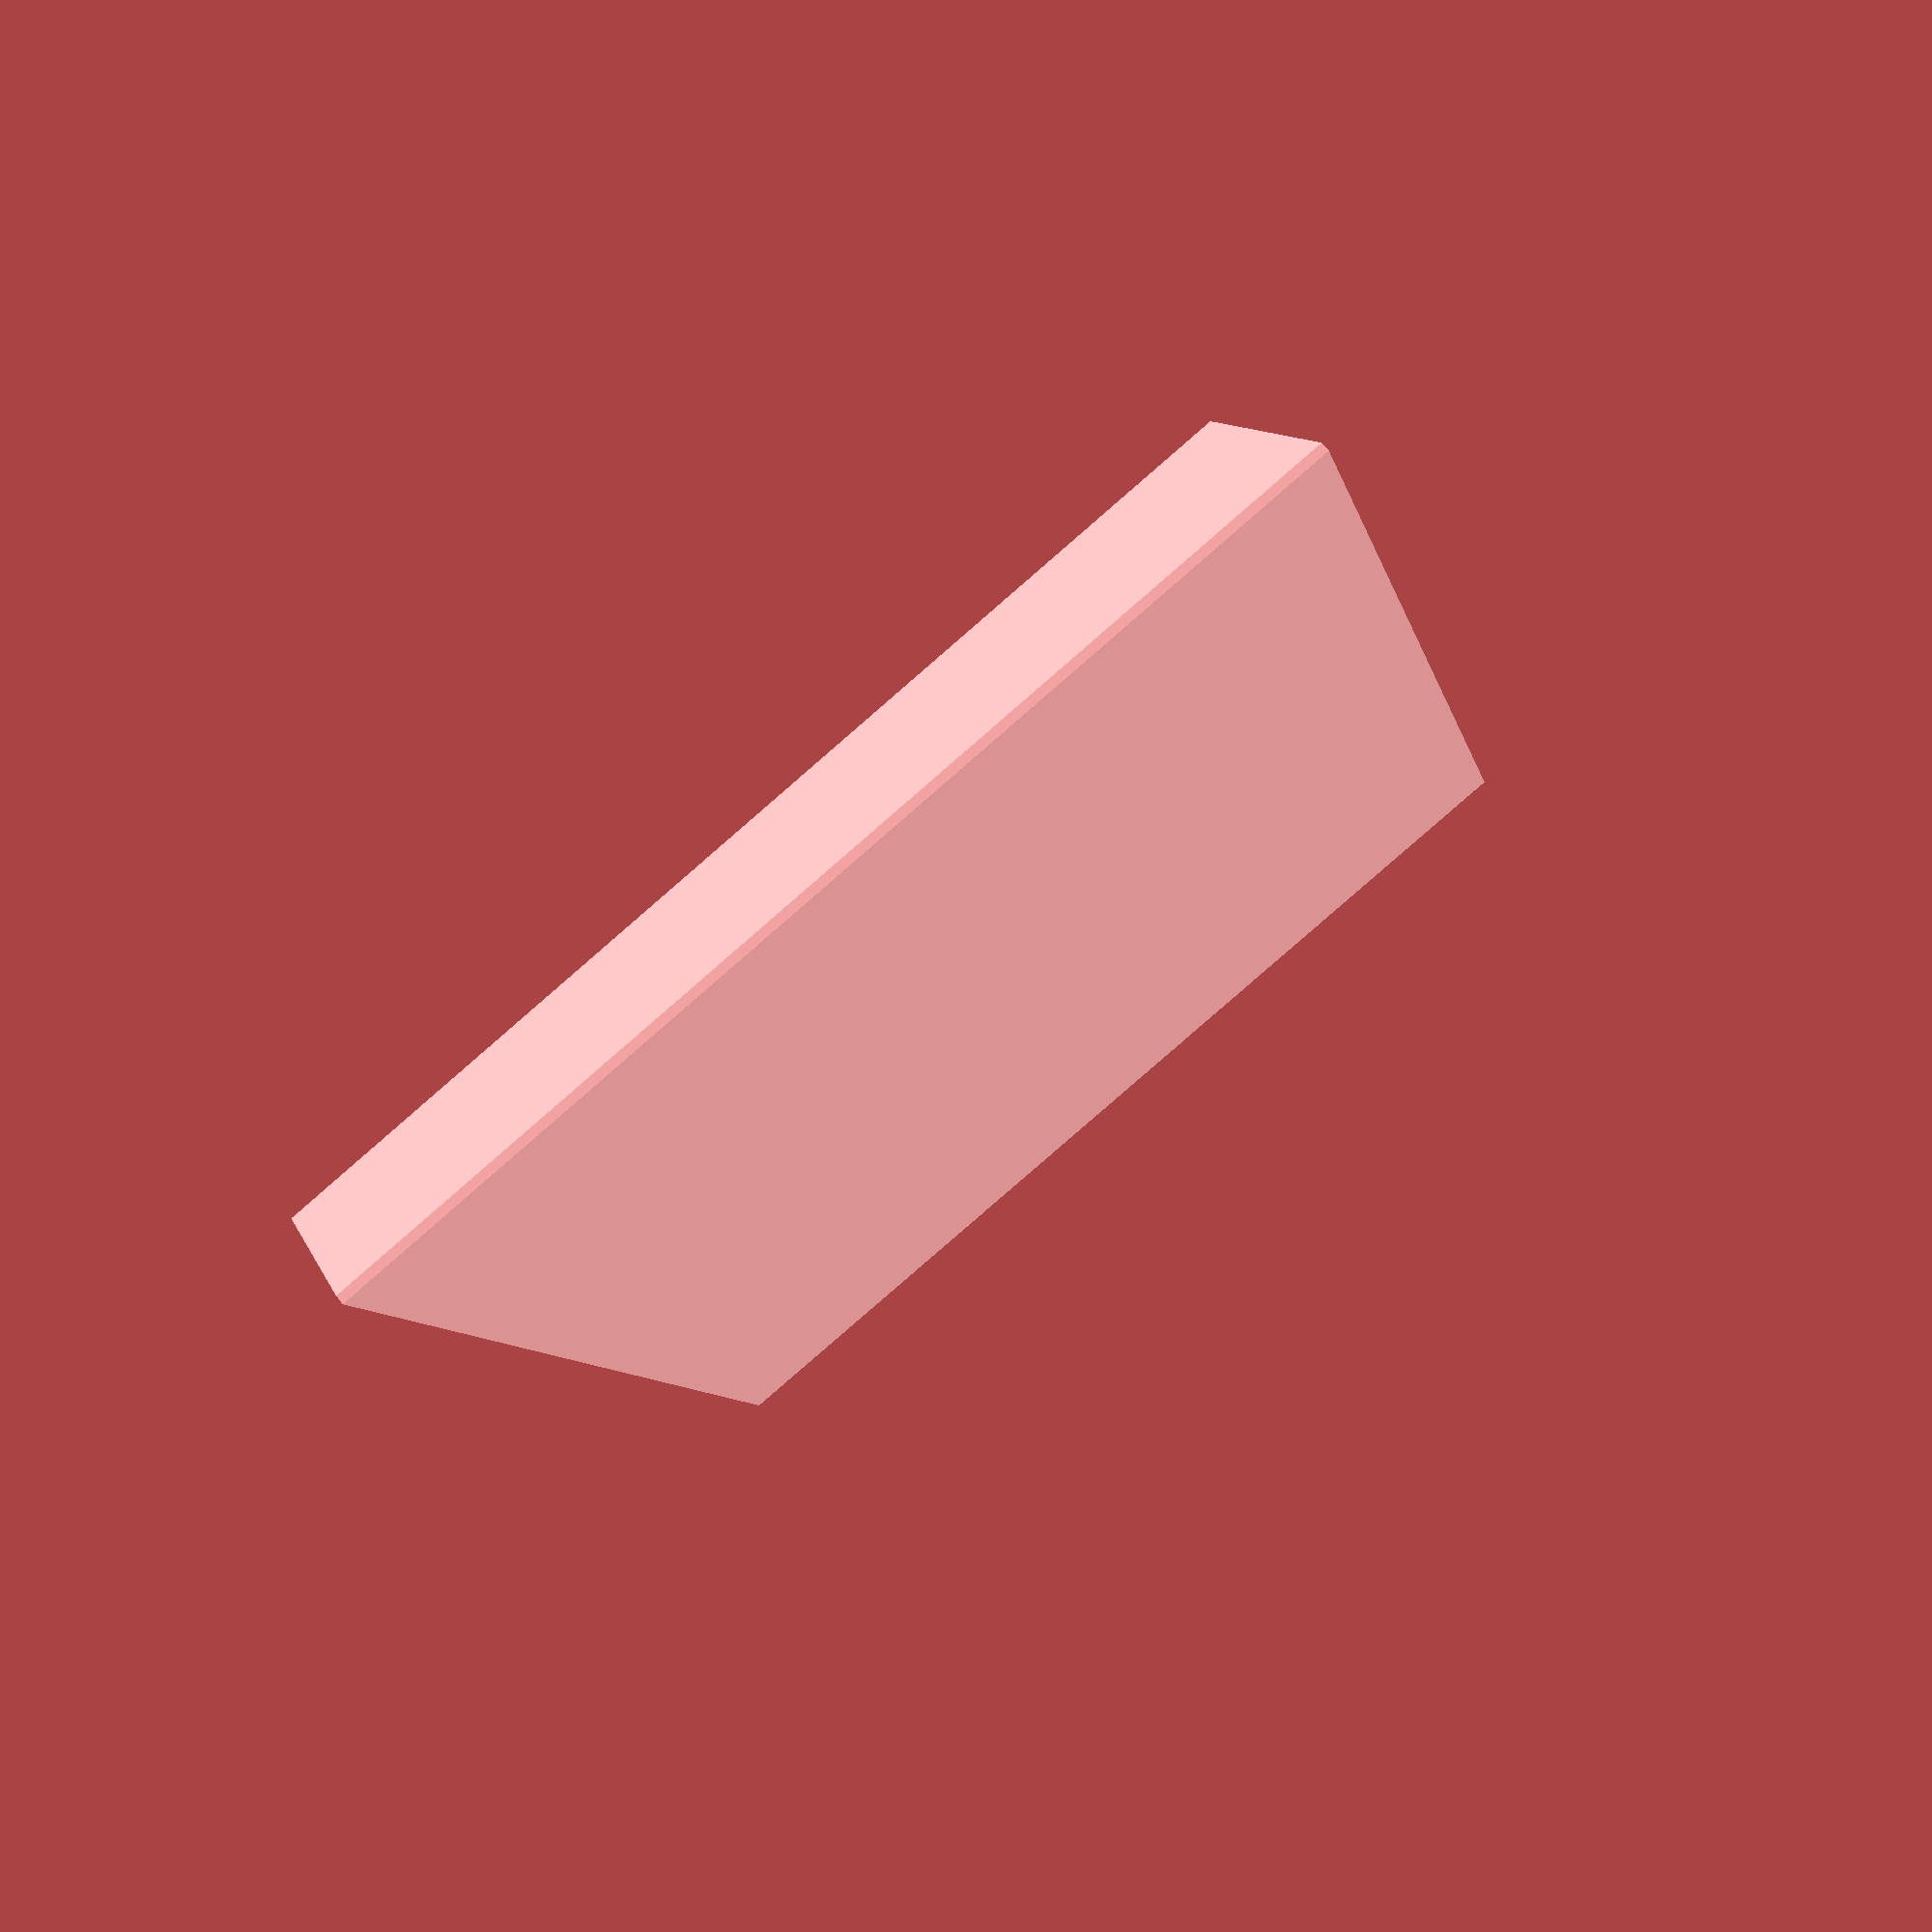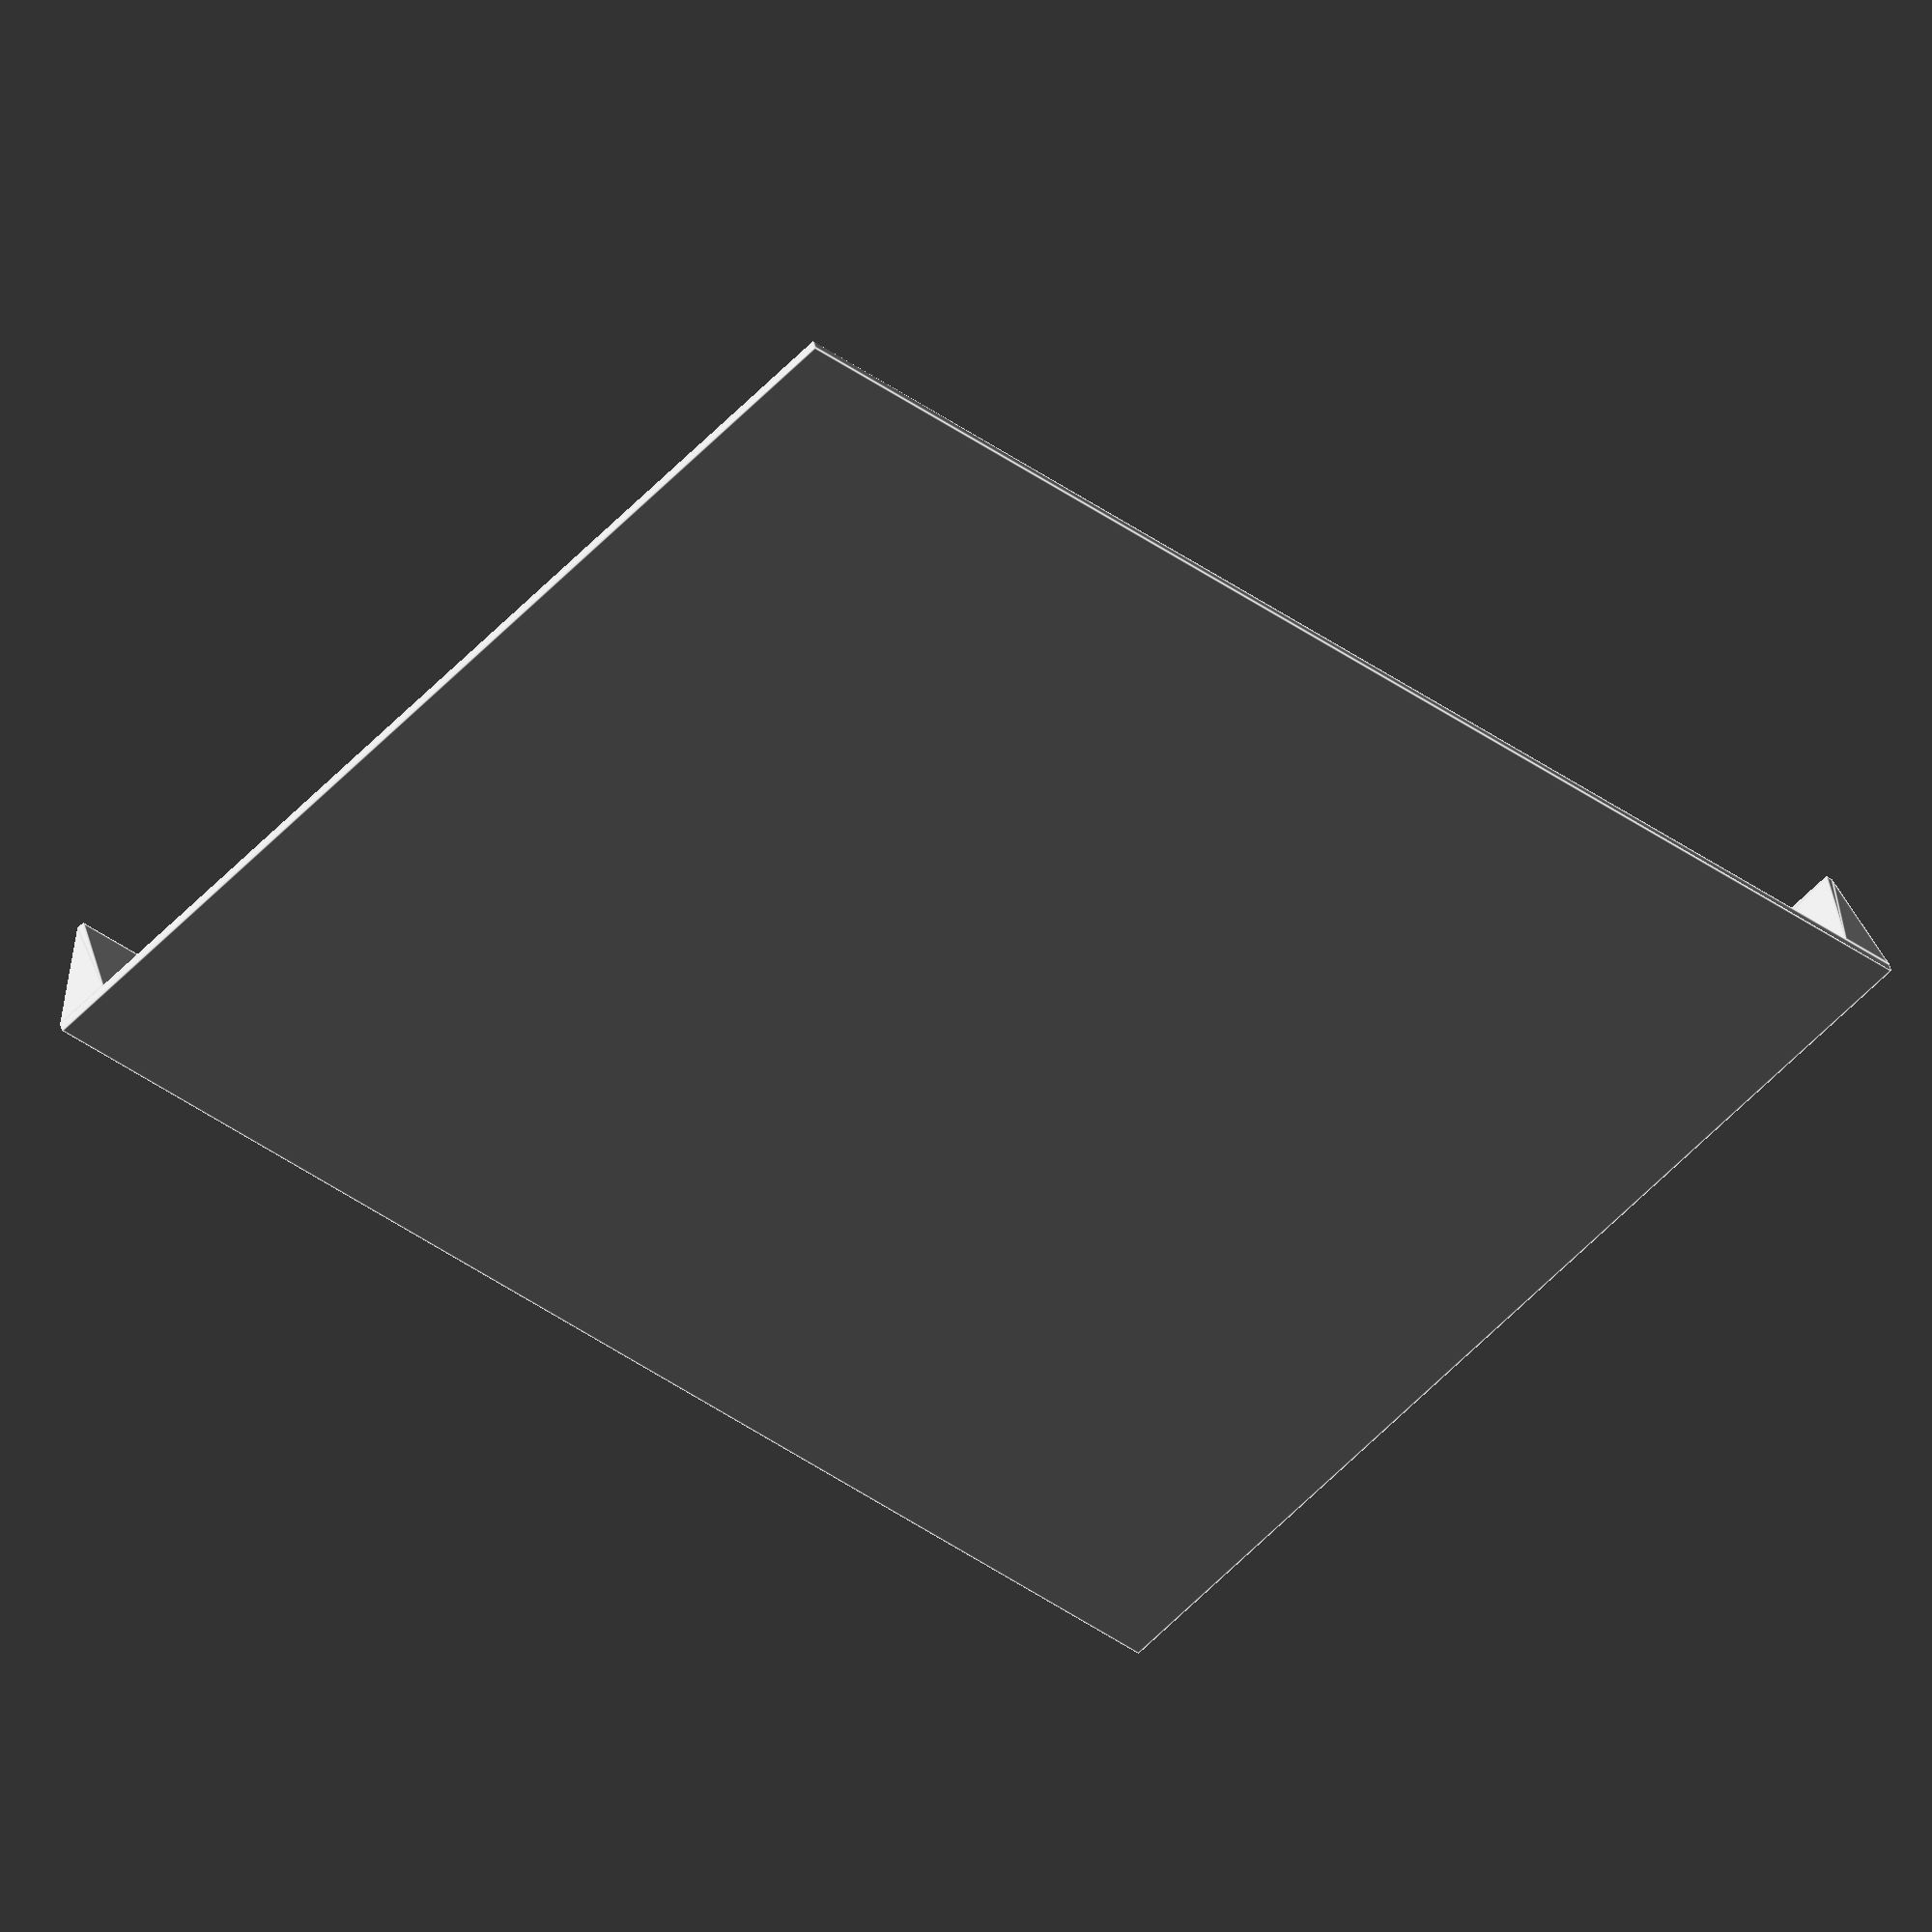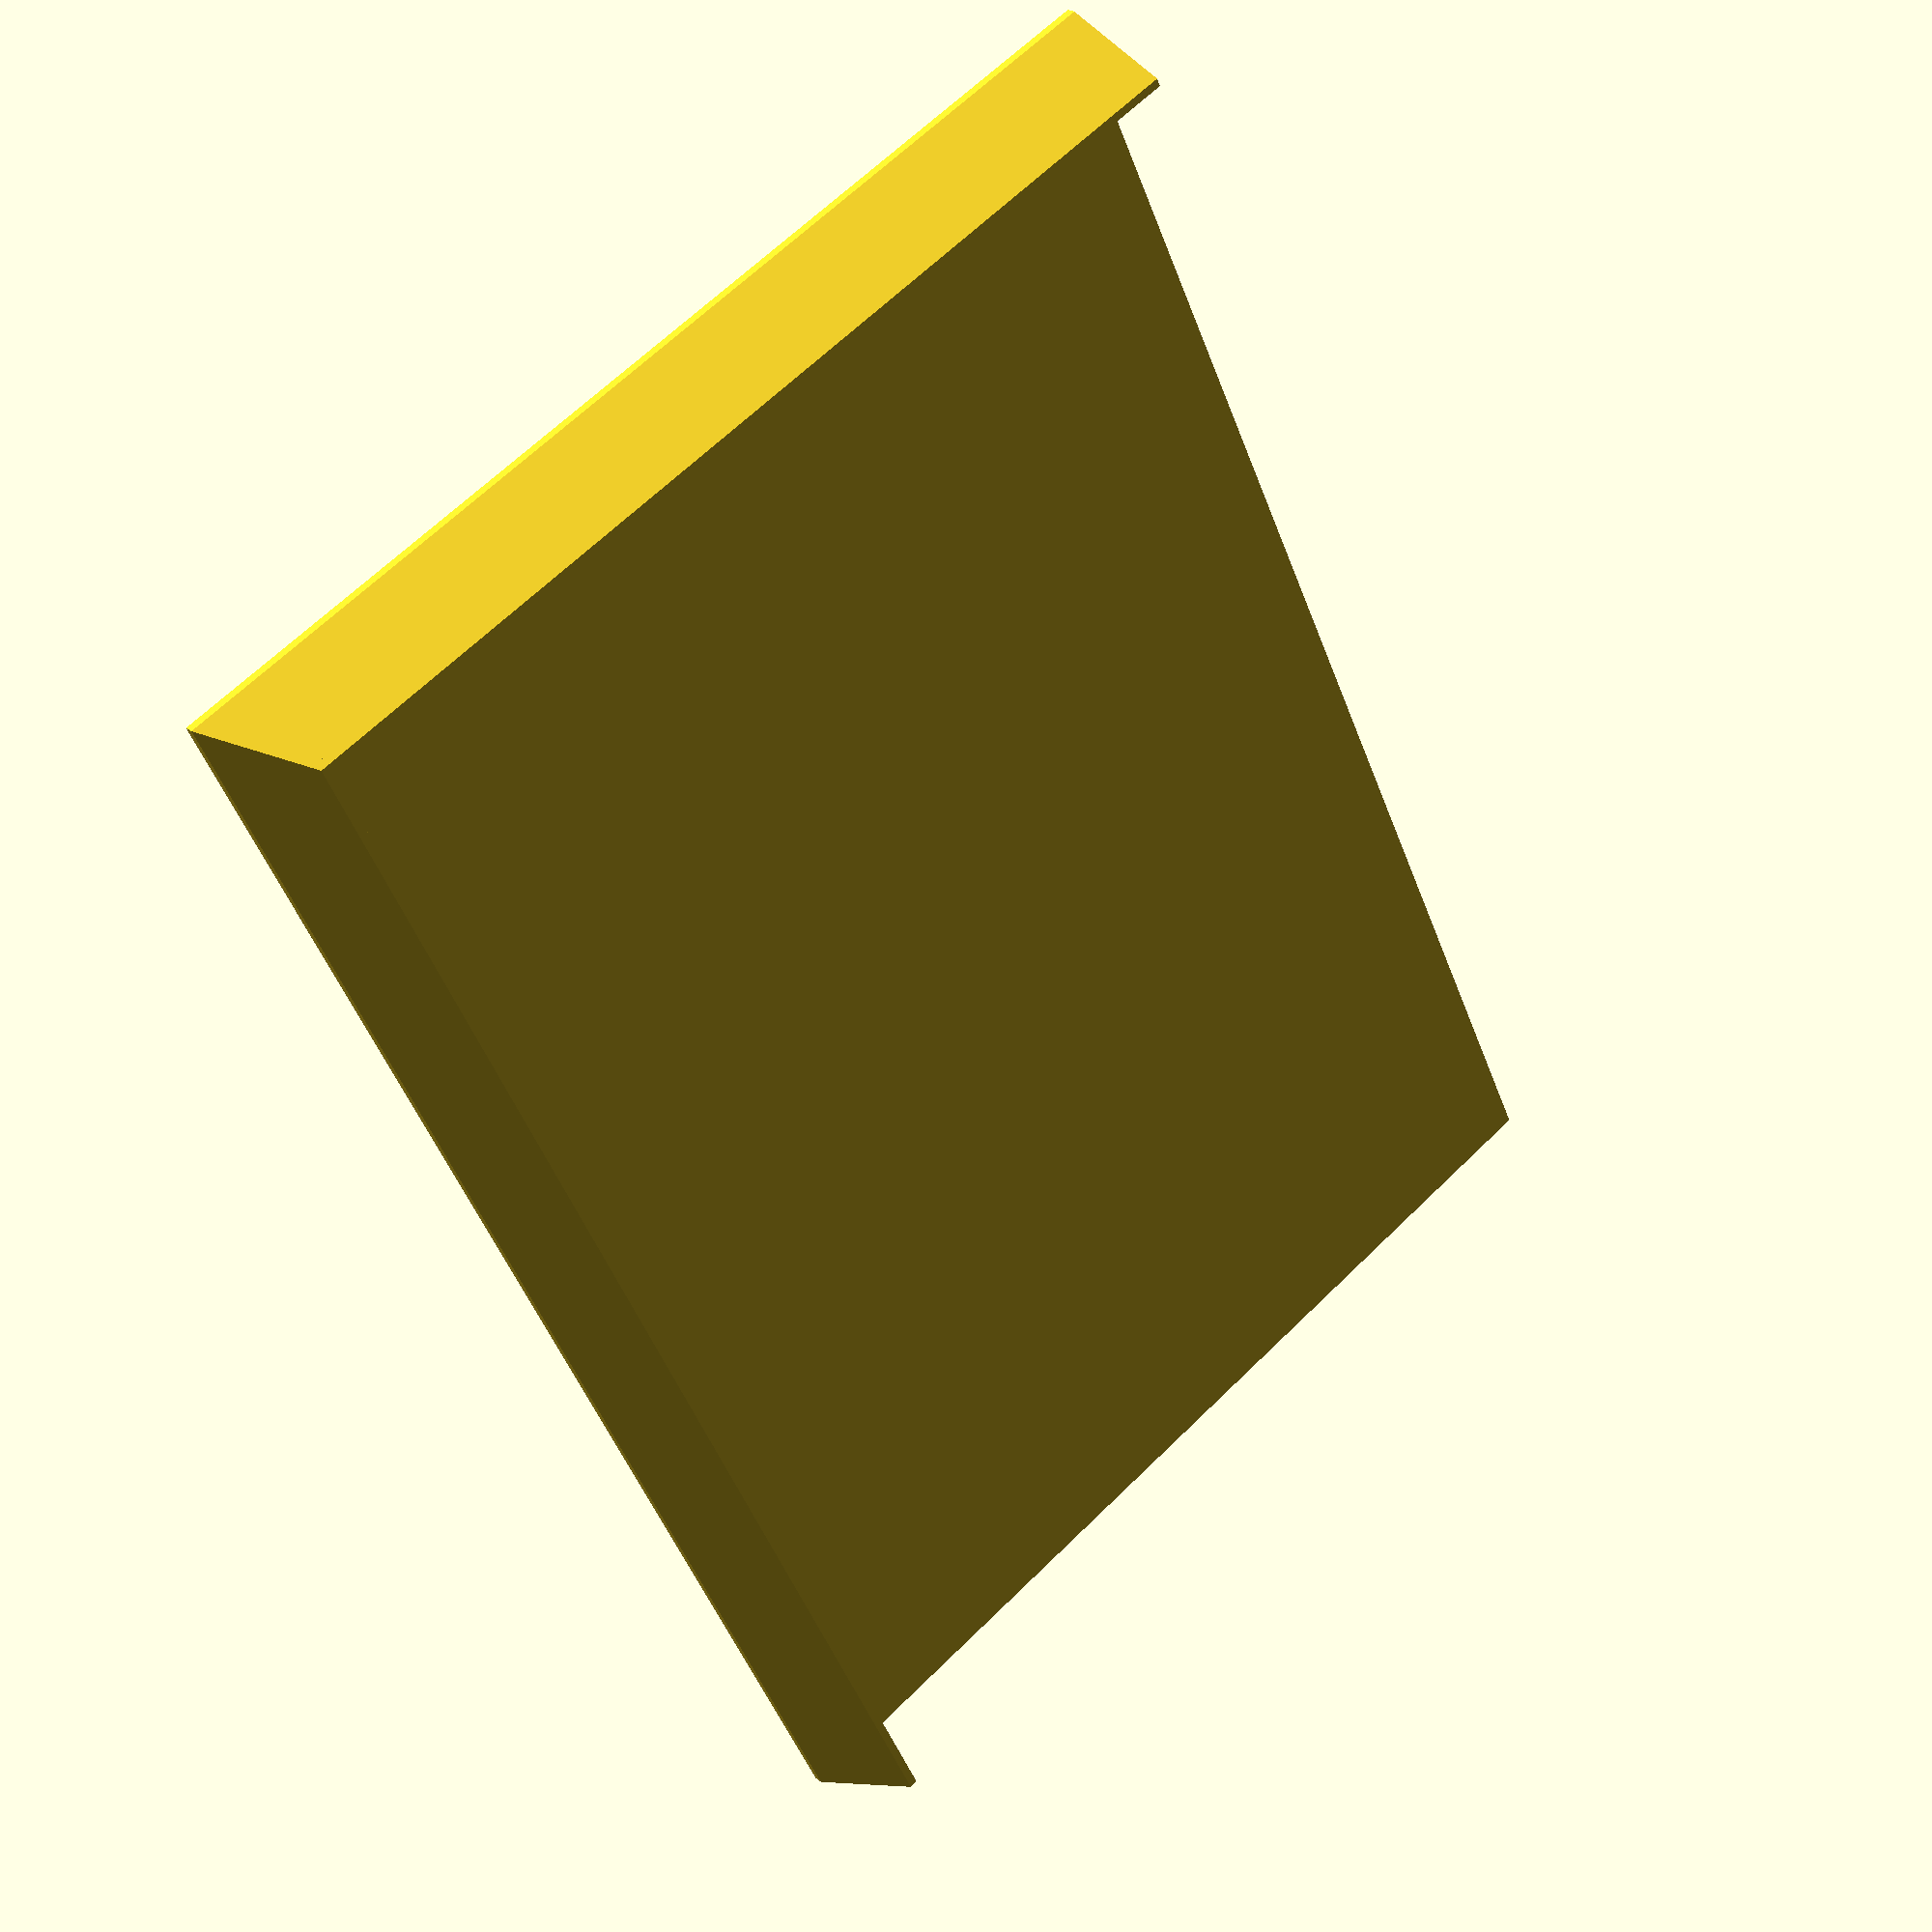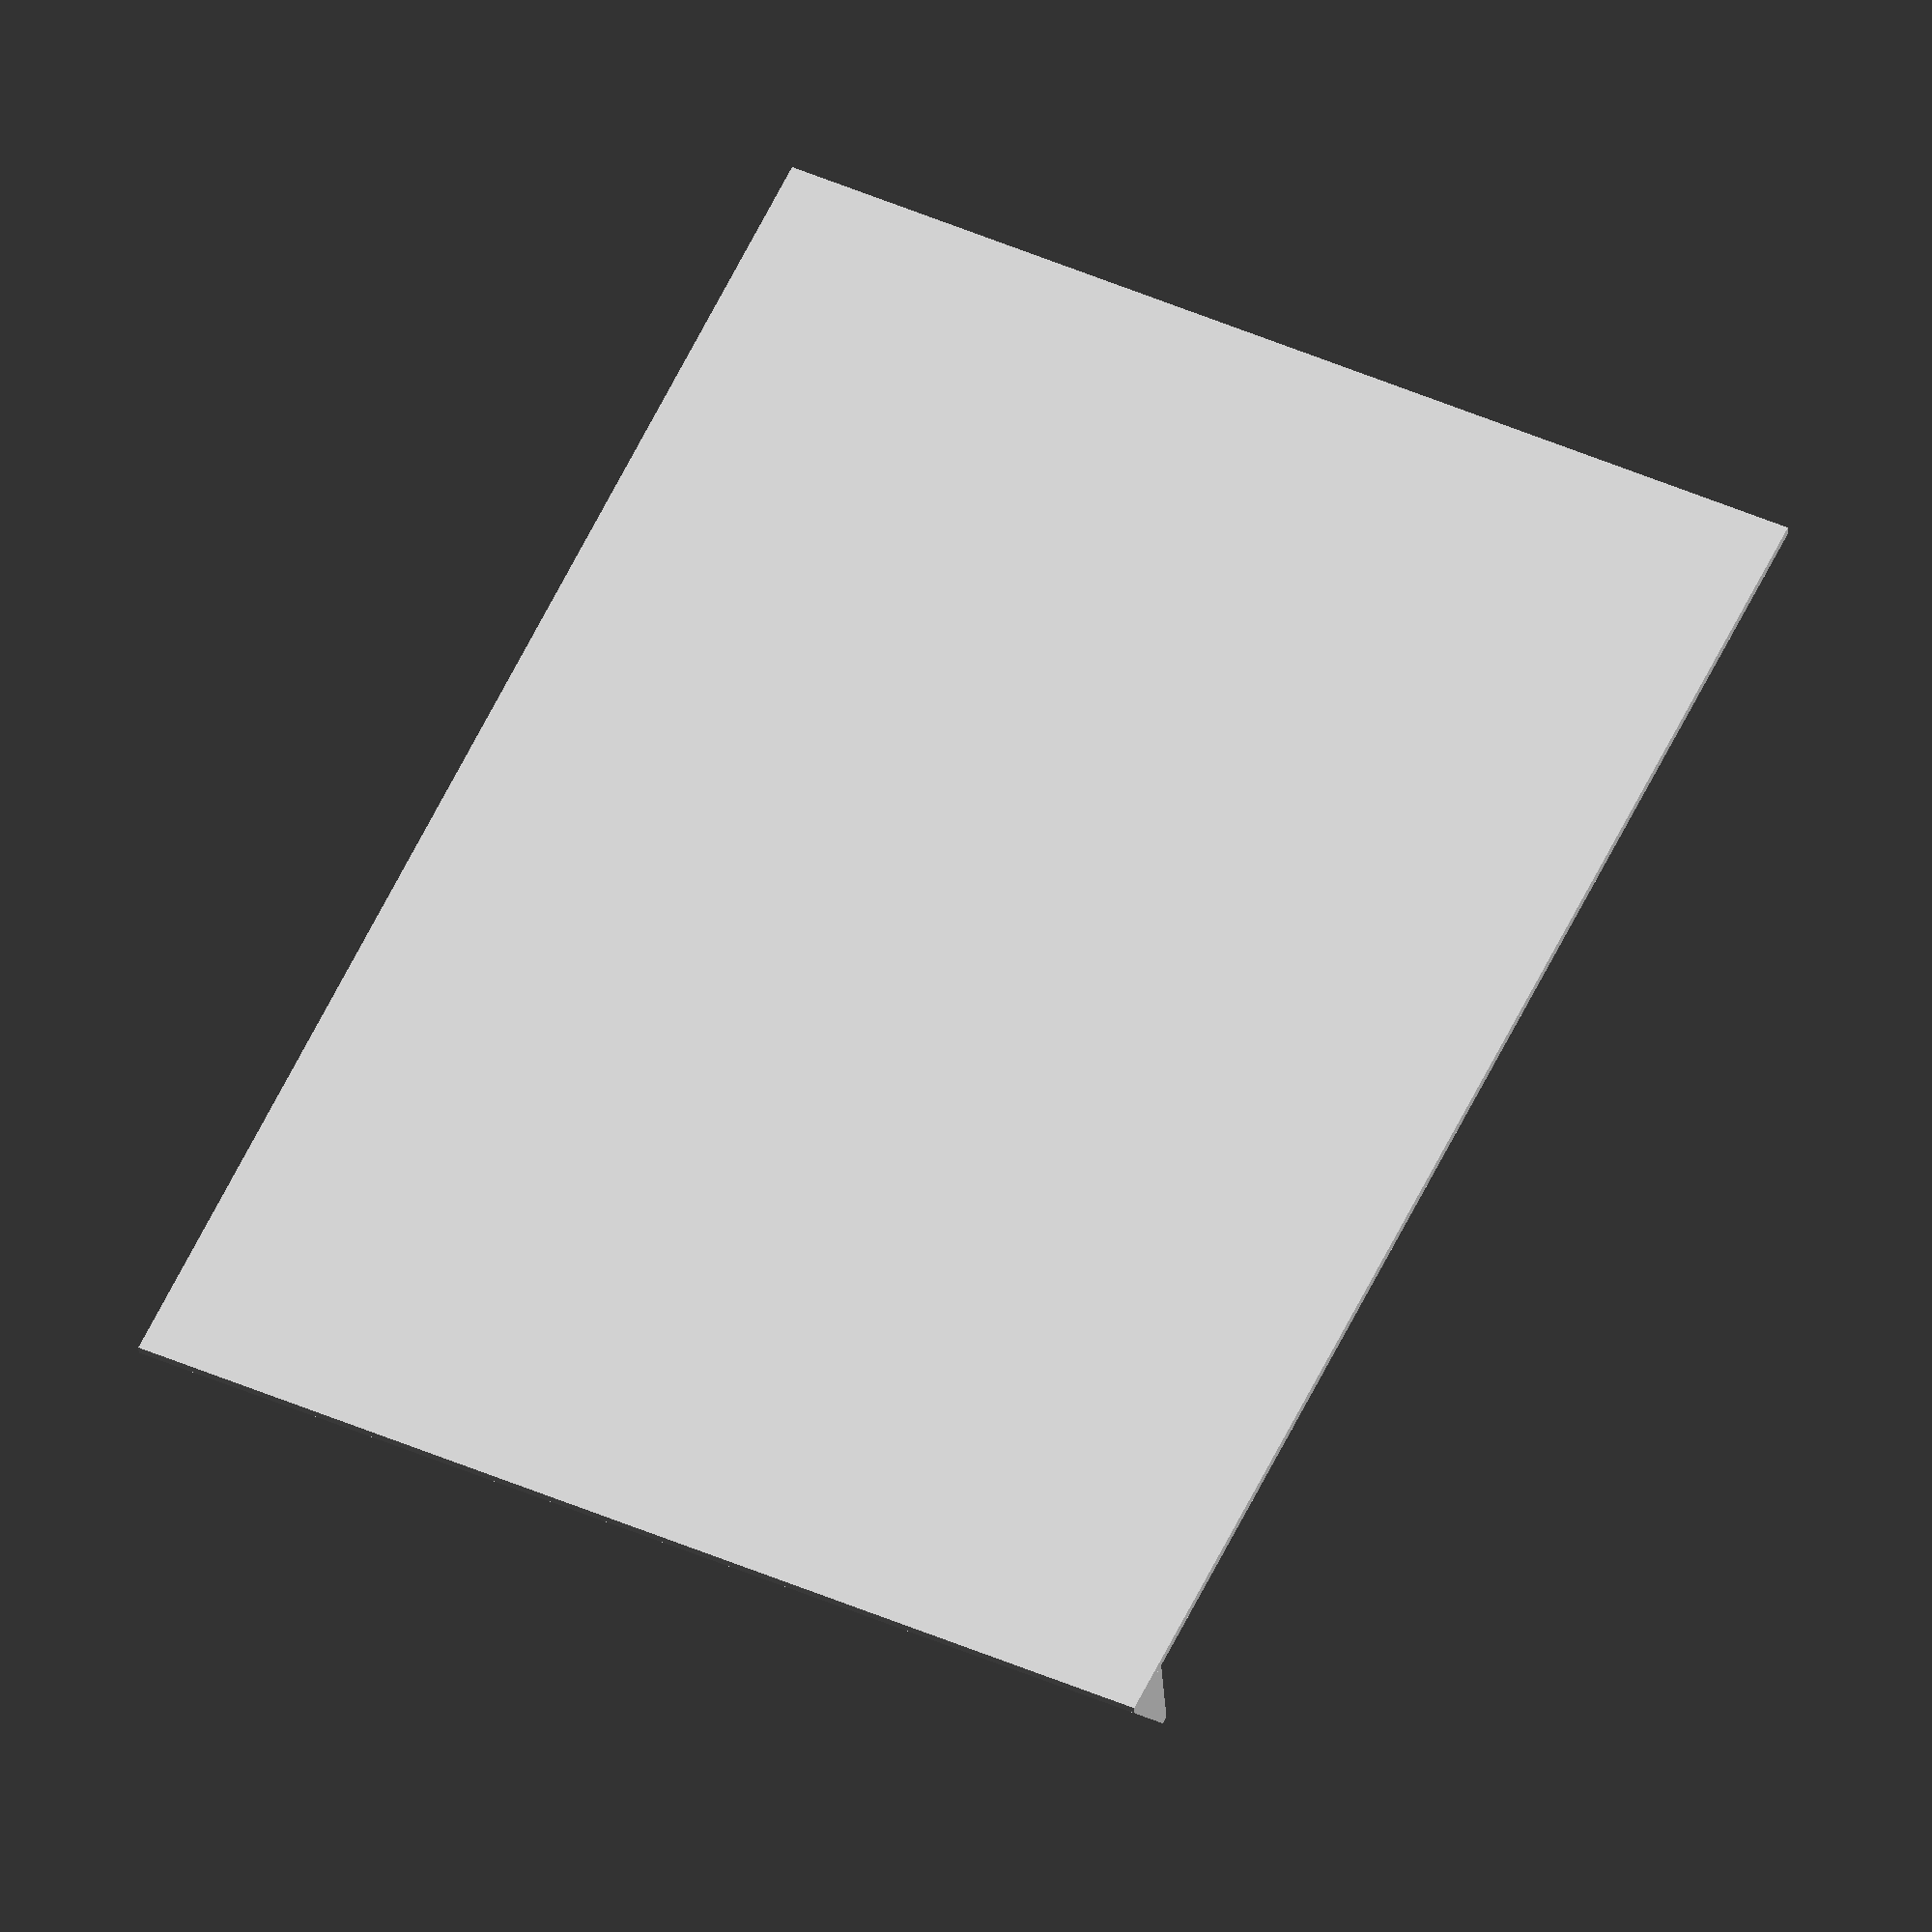
<openscad>
// Dimensions of A5 (ISO 216) paper
a5 = [148, 210];

// Intended print settings
layer_height    = 0.25;
extrusion_width = 0.45;

wall_angle  = 60;
wall_height = 10;
wall_top    = extrusion_width * 2;
wall_slope  = wall_height / tan(wall_angle);
wall_total  = wall_top + wall_slope;

base_size = [
    a5.x * 0.75 + wall_total,
    a5.y * 0.75 + wall_total,
    layer_height * 4,
];


bottom();


// TASK: Add holes.
module bottom() {
    union() {
        base();

        translate([0, 0, base_size.z])
        union() {
            translate([-wall_total, 0, 0])
            front_wall(base_size.x - wall_total);

            translate([0, wall_total, 0])
            side_wall(base_size.y - wall_total);

            intersection() {
                front_wall(wall_total);
                side_wall(wall_total);
            }
        }
    }

    module base() {
        cube(base_size);
    }

    module front_wall(length) {
        translate([base_size.x, wall_total, 0])
        rotate([0, -90, 0])
        rotate([0, 0, -90])
        wall(length);
    }

    module side_wall(length) {
        translate([base_size.x - wall_total, length, 0])
        rotate([90, 0, 0])
        wall(length);
    }

    module wall(length) {
        linear_extrude(length)
        polygon([
            [         0,           0],
            [wall_total,           0],
            [  wall_top, wall_height],
            [         0, wall_height],
        ]);
    }
}

</openscad>
<views>
elev=287.3 azim=194.0 roll=141.2 proj=p view=wireframe
elev=316.6 azim=45.7 roll=168.0 proj=o view=edges
elev=154.7 azim=334.4 roll=218.7 proj=p view=wireframe
elev=33.5 azim=334.8 roll=183.2 proj=o view=wireframe
</views>
